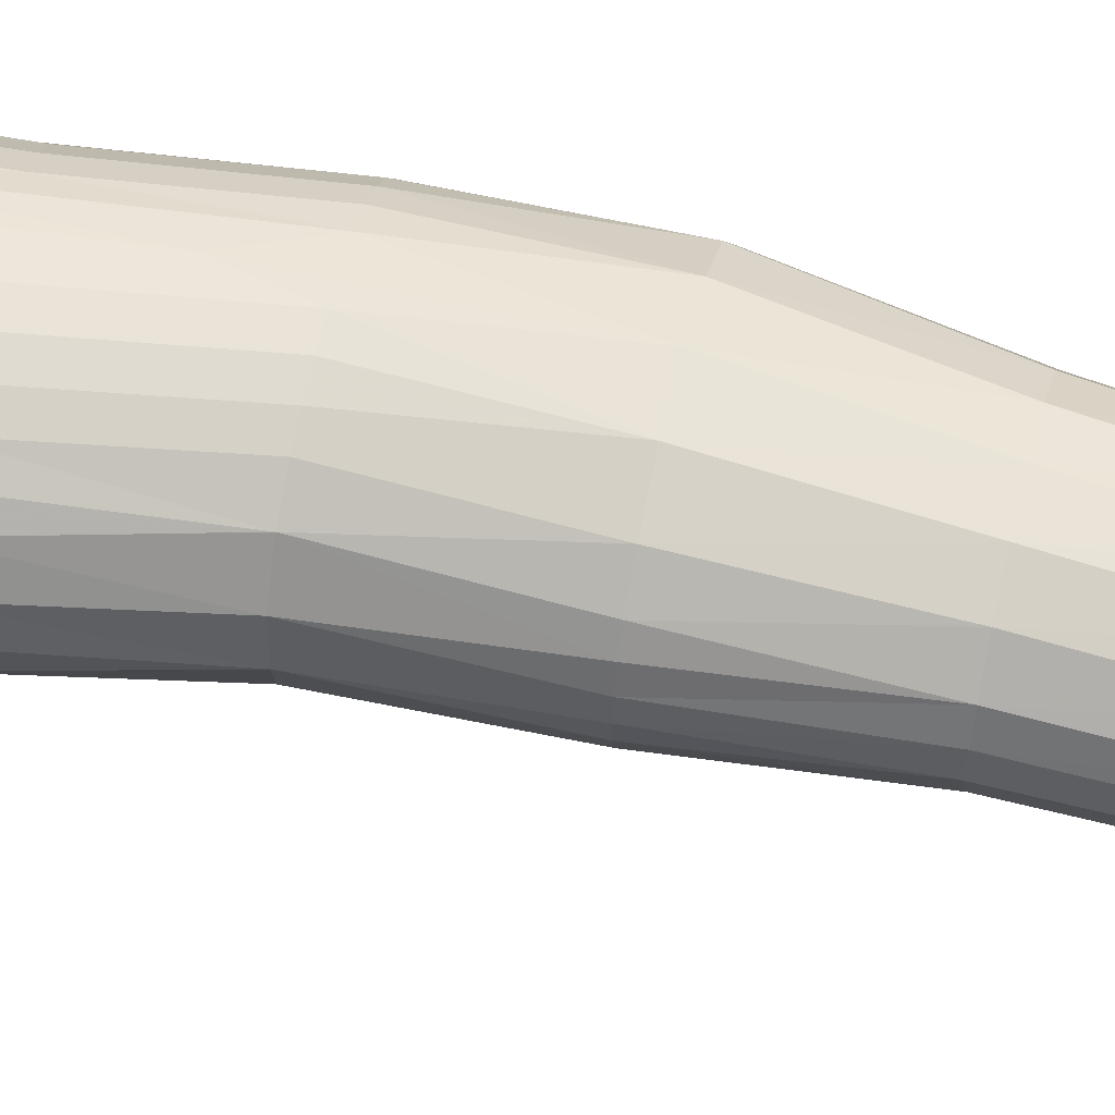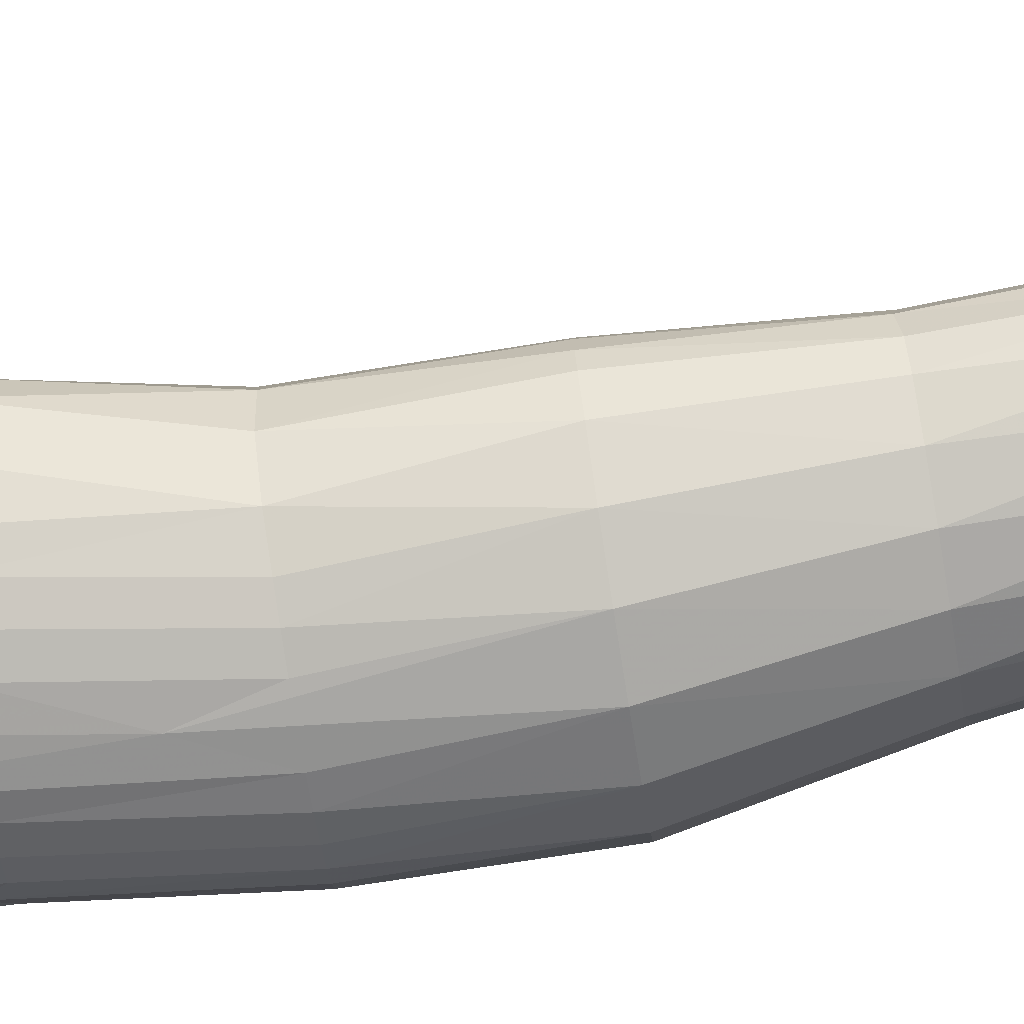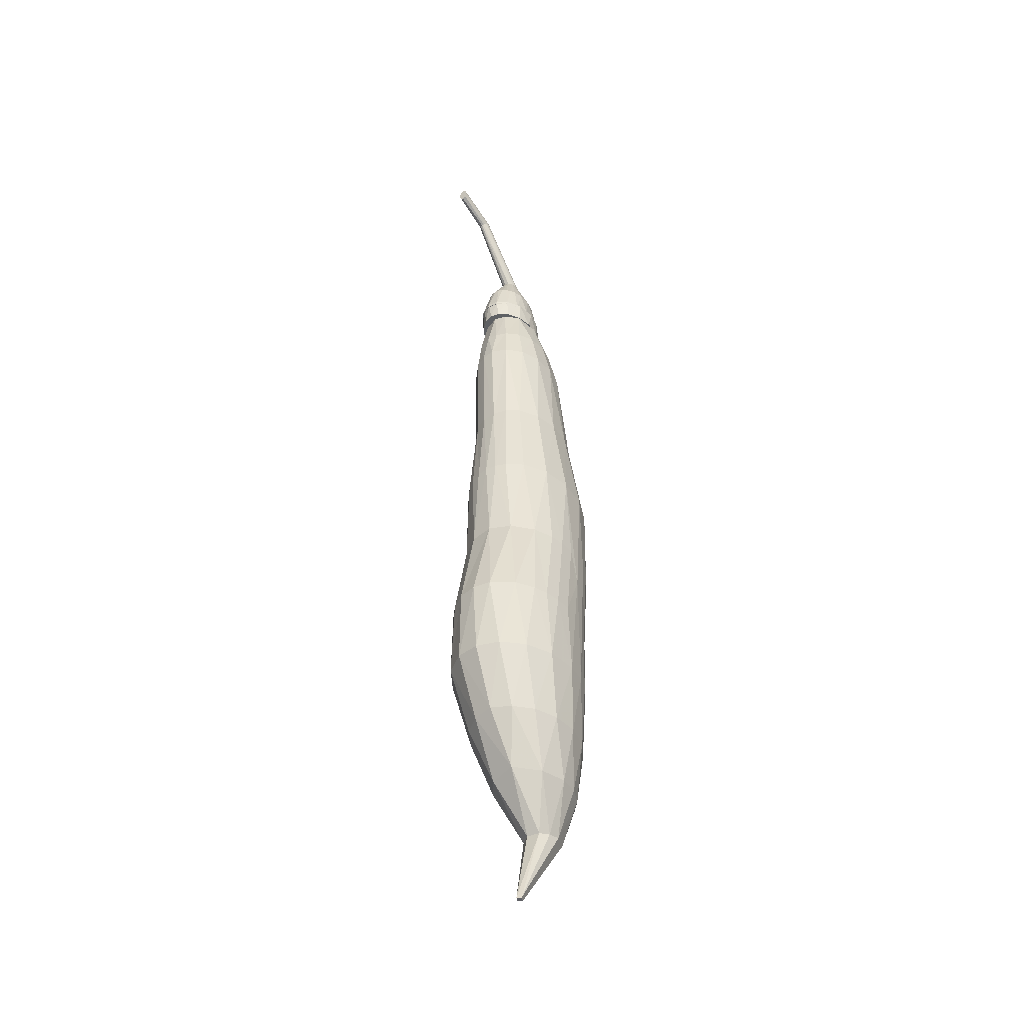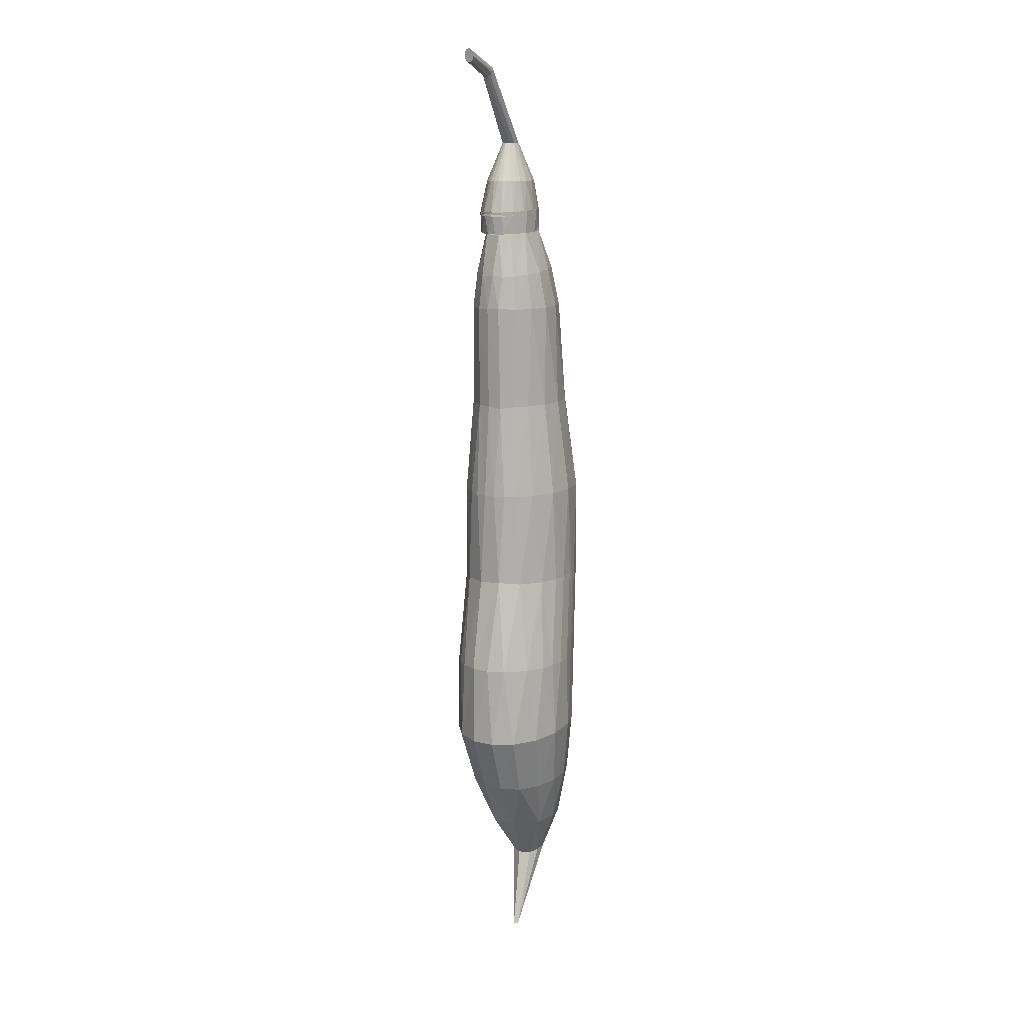
<metadata>
{"format":"obj","ext":"obj","renderer":"f3d","projection":"perspective","resolution":1024,"background":"white","views":[{"elev":57.0,"azim":-77.0,"up":"+Y"},{"elev":-79.2,"azim":-81.0,"up":"+Y"},{"elev":-45.3,"azim":-54.6,"up":"+Z"},{"elev":12.0,"azim":-66.6,"up":"+Z"}]}
</metadata>
<code>
o Cylinder
v 0.364 0.01362 -0.4374
v 0.3542 -0.03542 -0.4388
v 0.2981 -0.06832 -0.4471
v 0.3045 -0.007553 -2.521
v 0.2291 -0.06084 -0.4572
v 0.2978 0.002574 -2.521
v 0.1955 -0.03152 -0.4624
v 0.1853 -0.000114 -0.4638
v 0.2028 0.04251 -0.4611
v 0.2625 0.06964 -0.4523
v 0.3093 0.007788 -2.521
v 0.3304 0.05602 -0.4423
v 0.3182 -0.001718 -2.521
v 0.5142 -0.000114 -1.864
v 0.5212 -0.000114 -1.675
v 0.548 -0.000114 -1.431
v 0.5492 -0.01488 -1.181
v 0.4955 -0.01229 -0.9208
v 0.4575 -0.000114 -0.6627
v 0.4511 -0.03411 -0.6619
v 0.5441 -0.02938 -1.431
v 0.5171 -0.03082 -1.675
v 0.5102 -0.03082 -1.865
v 0.5001 -0.01885 -2.181
v 0.4783 -0.05862 -0.9291
v 0.5284 -0.06886 -1.181
v 0.5327 -0.05752 -1.431
v 0.5024 -0.06131 -1.704
v 0.4888 -0.04401 -2.182
v 0.4225 -0.07322 -0.6618
v 0.5143 -0.08345 -1.431
v 0.4858 -0.08755 -1.675
v 0.4372 -0.09627 -0.9293
v 0.4796 -0.115 -1.181
v 0.4894 -0.1062 -1.431
v 0.4597 -0.1114 -1.675
v 0.4531 -0.1114 -1.868
v 0.4583 -0.07305 -2.182
v 0.3761 -0.101 -0.6616
v 0.4591 -0.1248 -1.431
v 0.4279 -0.131 -1.675
v 0.4214 -0.131 -1.87
v 0.3802 -0.1192 -0.9295
v 0.4111 -0.1435 -1.181
v 0.4245 -0.1387 -1.431
v 0.3804 -0.147 -1.87
v 0.415 -0.09139 -2.182
v 0.3193 -0.1133 -0.6615
v 0.3751 -0.1499 -1.533
v 0.323 -0.1576 -1.876
v 0.3158 -0.124 -0.9298
v 0.3332 -0.1503 -1.181
v 0.348 -0.1501 -1.431
v 0.3113 -0.1575 -1.675
v 0.3653 -0.09602 -2.182
v 0.2608 -0.1084 -0.6616
v 0.3089 -0.1472 -1.431
v 0.2704 -0.1545 -1.675
v 0.2417 -0.1507 -1.88
v 0.2539 -0.11 -0.9302
v 0.2579 -0.1341 -1.181
v 0.2714 -0.1387 -1.431
v 0.231 -0.1455 -1.675
v 0.2974 -0.07727 -2.186
v 0.2093 -0.08728 -0.6618
v 0.2203 -0.1166 -1.432
v 0.1947 -0.131 -1.675
v 0.1701 -0.1208 -1.885
v 0.2038 -0.07925 -0.9305
v 0.1965 -0.09762 -1.181
v 0.1492 -0.1011 -1.674
v 0.1724 -0.05306 -0.6621
v 0.1704 -0.07073 -1.431
v 0.1191 -0.07246 -1.888
v 0.1793 -0.04757 -0.9314
v 0.1648 -0.05752 -1.181
v 0.11 -0.04688 -1.674
v 0.2461 -0.01964 -2.18
v 0.1558 -0.01111 -0.659
v 0.1667 -0.01236 -0.936
v 0.1535 -0.02938 -1.181
v 0.1484 -0.01493 -1.428
v 0.09716 -0.01566 -1.889
v 0.1496 -0.000114 -1.181
v 0.1015 -0.000114 -1.675
v 0.1585 0.02197 -0.6627
v 0.1699 0.02408 -0.9314
v 0.1535 0.02915 -1.181
v 0.1554 0.04302 -1.431
v 0.11 0.04665 -1.674
v 0.1039 0.04331 -1.888
v 0.2635 0.04764 -2.186
v 0.1724 0.05284 -0.6621
v 0.1857 0.05873 -0.9306
v 0.1648 0.05729 -1.181
v 0.1833 0.08322 -1.181
v 0.1924 0.09527 -1.431
v 0.1369 0.08732 -1.675
v 0.1414 0.09833 -1.886
v 0.2093 0.08705 -0.6618
v 0.2268 0.09625 -0.9303
v 0.2248 0.1179 -1.181
v 0.163 0.1112 -1.675
v 0.2368 0.1246 -1.431
v 0.1947 0.1307 -1.675
v 0.204 0.1382 -1.883
v 0.3167 0.08567 -2.182
v 0.2608 0.1082 -0.6616
v 0.2839 0.1191 -0.93
v 0.2945 0.1447 -1.181
v 0.2714 0.1385 -1.431
v 0.231 0.1453 -1.675
v 0.3089 0.147 -1.431
v 0.2704 0.1542 -1.675
v 0.2819 0.157 -1.878
v 0.3653 0.0958 -2.182
v 0.3193 0.1131 -0.6615
v 0.3483 0.1238 -0.9297
v 0.3726 0.1495 -1.181
v 0.348 0.1499 -1.431
v 0.3113 0.1573 -1.675
v 0.3751 0.1497 -1.533
v 0.3462 0.1542 -1.874
v 0.415 0.09116 -2.182
v 0.3761 0.1008 -0.6616
v 0.4102 0.1096 -0.9294
v 0.4472 0.1316 -1.181
v 0.4245 0.1385 -1.431
v 0.3804 0.1468 -1.87
v 0.4591 0.1246 -1.431
v 0.4279 0.1307 -1.675
v 0.4214 0.1307 -1.87
v 0.4583 0.07282 -2.182
v 0.4225 0.07299 -0.6618
v 0.4603 0.07875 -0.9292
v 0.507 0.09349 -1.181
v 0.4894 0.106 -1.431
v 0.4597 0.1112 -1.675
v 0.4531 0.1112 -1.868
v 0.5143 0.08322 -1.431
v 0.4858 0.08732 -1.675
v 0.4816 0.07805 -2.024
v 0.4888 0.04379 -2.182
v 0.4511 0.03388 -0.6619
v 0.4908 0.03577 -0.9291
v 0.5428 0.04113 -1.181
v 0.5327 0.05729 -1.431
v 0.5024 0.06108 -1.704
v 0.5441 0.02915 -1.431
v 0.5171 0.03059 -1.675
v 0.5102 0.03059 -1.865
v 0.5021 0.009119 -2.184
v 0.4542 -0.0271 -2.301
v 0.413 -0.04335 -2.306
v 0.3832 -0.03799 -2.31
v 0.3598 -0.02266 -2.313
v 0.3531 0.008578 -2.314
v 0.3745 0.03446 -2.312
v 0.413 0.04313 -2.306
v 0.4542 0.02687 -2.301
v 0.4662 -0.000114 -2.298
v 0.4195 -0.01976 -0.5496
v 0.3897 -0.06315 -0.5492
v 0.3505 -0.08723 -0.5535
v 0.3025 -0.09792 -0.5587
v 0.253 -0.09371 -0.5642
v 0.2094 -0.07537 -0.569
v 0.1782 -0.04569 -0.5726
v 0.1664 -0.01923 -0.5755
v 0.1648 0.009352 -0.5708
v 0.1782 0.04547 -0.5726
v 0.2094 0.07515 -0.569
v 0.253 0.09348 -0.5642
v 0.3025 0.09769 -0.5587
v 0.3505 0.087 -0.5535
v 0.3897 0.06293 -0.5492
v 0.4137 0.02909 -0.5466
v 0.5142 -0.01284 -2.042
v 0.5013 -0.05049 -2.033
v 0.477 -0.08255 -2.035
v 0.4251 -0.1154 -2.039
v 0.3606 -0.131 -2.042
v 0.2923 -0.1269 -2.044
v 0.2311 -0.1032 -2.046
v 0.1865 -0.06353 -2.047
v 0.1637 -0.01327 -2.044
v 0.1728 0.03928 -2.048
v 0.2062 0.08483 -2.047
v 0.2602 0.1171 -2.045
v 0.3262 0.1312 -2.043
v 0.3939 0.1253 -2.04
v 0.453 0.1007 -2.038
v 0.508 0.03761 -2.036
f 2 163 162
f 3 165 164
f 5 167 166
f 8 170 169
f 171 9 172
f 173 10 174
f 175 12 176
f 177 1 162
f 14 178 193 151
f 146 149 147
f 142 148 193
f 141 148 142
f 136 140 137
f 127 130 128
f 122 129 123
f 120 122 121
f 119 122 120
f 110 113 111
f 102 104 97
f 97 103 98
f 157 92 158
f 95 94 96
f 78 157 156
f 77 82 85
f 80 84 81
f 74 77 83
f 71 73 77
f 72 75 69
f 68 71 74
f 66 70 73
f 64 156 155
f 67 66 71
f 65 69 60
f 62 61 66
f 56 60 51
f 53 52 57
f 49 53 54
f 48 51 43
f 46 49 50
f 45 44 49
f 39 43 33
f 35 34 40
f 30 33 25
f 28 180 179
f 28 32 180
f 27 26 31
f 20 25 18
f 16 17 21
f 13 153 4
f 4 156 6
f 158 11 6
f 160 13 11
f 79 170 86
f 162 20 19
f 178 24 152
f 180 38 29
f 181 47 38
f 182 55 47
f 183 64 55
f 185 78 64
f 143 193 152
f 1 2 162
f 166 165 3 5
f 168 167 5 7
f 169 168 7 8
f 9 171 170 8
f 10 173 172 9
f 12 175 174 10
f 1 177 176 12
f 8 7 5 3 2 1 12 10 9
f 13 4 6 11
f 14 151 150 15
f 15 150 149 16
f 16 149 146 17
f 18 17 146 145
f 19 18 145 144
f 152 161 160 143
f 150 148 147 149
f 193 148 151
f 148 150 151
f 148 141 140 147
f 147 140 136 146
f 145 146 136 135
f 144 145 135 134
f 142 139 138 141
f 160 133 143
f 192 139 142
f 141 138 137 140
f 139 132 131 138
f 192 132 139
f 138 131 130 137
f 137 130 127 136
f 135 136 127 126
f 134 135 126 125
f 133 160 159 124
f 132 192 191 129
f 131 129 128 130
f 129 131 132
f 128 122 119 127
f 191 123 129
f 122 128 129
f 126 127 119 118
f 125 126 118 117
f 123 191 190 115
f 159 116 124
f 123 115 121 122
f 121 114 113 120
f 114 121 115
f 120 113 110 119
f 118 119 110 109
f 117 118 109 108
f 116 159 158 107
f 115 190 189 106
f 115 106 112 114
f 114 112 111 113
f 112 105 104 111
f 105 112 106
f 111 104 102 110
f 109 110 102 101
f 108 109 101 100
f 106 189 188 99
f 158 92 107
f 106 99 103 105
f 105 103 97 104
f 101 102 96 94
f 98 103 99
f 96 102 97
f 100 101 94 93
f 99 188 187 91
f 99 91 90 98
f 98 90 89 97
f 97 89 95 96
f 94 95 88 87
f 88 95 89
f 93 94 87 86
f 91 187 186 83
f 157 78 92
f 91 83 85 90
f 90 85 82 89
f 89 82 84 88
f 87 88 84 80
f 86 87 80 79
f 186 185 74 83
f 83 77 85
f 82 81 84
f 81 82 73 76
f 77 73 82
f 81 76 75 80
f 80 75 72 79
f 76 70 69 75
f 64 78 156
f 74 71 77
f 73 70 76
f 185 184 68 74
f 70 61 60 69
f 164 163 2 3
f 71 66 73
f 65 72 69
f 68 67 71
f 66 61 70
f 184 183 59 68
f 67 68 59 63
f 66 67 63 62
f 155 154 55 64
f 56 65 60
f 62 63 58 57
f 59 58 63
f 61 62 57 52
f 61 52 51 60
f 183 182 50 59
f 58 59 50 54
f 57 58 54 53
f 52 53 49 44
f 48 56 51
f 47 55 154
f 50 49 54
f 52 44 43 51
f 182 181 46 50
f 154 153 38 47
f 46 45 49
f 39 48 43
f 45 46 41 40
f 42 46 181
f 42 41 46
f 44 45 40 34
f 44 34 33 43
f 181 180 37 42
f 41 42 37 36
f 40 41 36 35
f 36 37 180 32
f 30 39 33
f 29 38 153
f 35 36 32 31
f 34 35 31 26
f 34 26 25 33
f 31 32 28 27
f 153 161 24 29
f 20 30 25
f 179 178 23 28
f 27 28 22 21
f 23 22 28
f 26 27 21 17
f 26 17 18 25
f 22 23 14 15
f 152 24 161
f 14 23 178
f 21 22 15 16
f 162 19 144 177
f 19 20 18
f 13 161 153
f 4 153 154
f 4 154 155
f 4 155 156
f 6 156 157
f 157 158 6
f 158 159 11
f 159 160 11
f 160 161 13
f 177 144 134 176
f 176 134 125 175
f 175 125 117 174
f 174 117 108 173
f 173 108 100 172
f 172 100 93 171
f 171 93 86 170
f 79 72 168 169
f 169 170 79
f 72 65 167 168
f 65 56 166 167
f 56 48 165 166
f 48 39 164 165
f 39 30 163 164
f 30 20 162 163
f 29 24 178 179
f 187 92 78 186
f 179 180 29
f 180 181 38
f 181 182 47
f 182 183 55
f 183 184 64
f 184 185 64
f 185 186 78
f 189 107 92 188
f 92 187 188
f 190 116 107 189
f 191 124 116 190
f 192 133 124 191
f 142 143 133 192
f 143 142 193
f 152 193 178
o Cylinder.001
v 0.3827 0.000109 -0.3949
v 0.3602 0.002963 -0.3176
v 0.3585 -0.008601 -0.3176
v 0.3713 -0.02796 -0.3958
v 0.3536 -0.01972 -0.3176
v 0.3457 -0.02997 -0.3176
v 0.3509 -0.04693 -0.3974
v 0.335 -0.03895 -0.3176
v 0.3345 -0.05626 -0.3988
v 0.3049 -0.06623 -0.4011
v 0.3142 -0.04963 -0.3171
v 0.2627 -0.06884 -0.4045
v 0.2837 -0.05625 -0.3179
v 0.2222 -0.06003 -0.4078
v 0.2507 -0.05425 -0.3175
v 0.2267 -0.04632 -0.3176
v 0.1895 -0.04104 -0.4104
v 0.2137 -0.03895 -0.3176
v 0.203 -0.02997 -0.3176
v 0.1698 -0.0147 -0.412
v 0.1951 -0.01972 -0.3176
v 0.1902 -0.008601 -0.3176
v 0.1663 0.01492 -0.4123
v 0.1886 0.002963 -0.3176
v 0.1902 0.01453 -0.3176
v 0.1797 0.04318 -0.4112
v 0.1951 0.02565 -0.3176
v 0.203 0.03589 -0.3176
v 0.1978 0.05921 -0.4097
v 0.2137 0.04488 -0.3176
v 0.2241 0.07292 -0.4076
v 0.2267 0.05225 -0.3176
v 0.2415 0.05773 -0.3176
v 0.2532 0.07975 -0.4053
v 0.2845 0.08123 -0.4028
v 0.2673 0.0622 -0.3174
v 0.325 0.07288 -0.3995
v 0.3002 0.05981 -0.3179
v 0.322 0.05225 -0.3176
v 0.3578 0.05455 -0.3969
v 0.3418 0.03989 -0.3174
v 0.378 0.02904 -0.3953
v 0.3572 0.01922 -0.3175
v 0.3037 0.003421 -0.217
v 0.3004 -0.006338 -0.2172
v 0.2933 -0.0126 -0.2175
v 0.2831 -0.01632 -0.2171
v 0.2719 -0.01719 -0.2172
v 0.2587 -0.01434 -0.2172
v 0.2475 -0.005484 -0.2172
v 0.2452 0.004981 -0.2173
v 0.2488 0.01291 -0.2171
v 0.2563 0.01889 -0.217
v 0.2661 0.02235 -0.217
v 0.2768 0.02311 -0.2171
v 0.2899 0.02038 -0.2174
v 0.2996 0.01295 -0.2168
v 0.1368 0.001817 -0.01788
v 0.1339 -0.00535 -0.02101
v 0.13 -0.008942 -0.02538
v 0.1247 -0.01073 -0.0311
v 0.1186 -0.01016 -0.03669
v 0.1142 -0.007448 -0.04205
v 0.111 -0.003233 -0.04555
v 0.1096 0.001715 -0.04705
v 0.1099 0.006938 -0.04641
v 0.1123 0.01162 -0.04378
v 0.1163 0.01504 -0.0394
v 0.1211 0.01663 -0.03367
v 0.1268 0.01612 -0.02824
v 0.1316 0.01357 -0.02327
v 0.135 0.009394 -0.0197
v 0.003251 0.000524 0.02247
v 0.003994 -0.007055 0.01594
v 0.00552 -0.009664 0.002521
v 0.00691 -0.004885 -0.009704
v 0.007335 0.004216 -0.01344
v 0.006871 0.01072 -0.009365
v 0.006102 0.01447 -0.0026
v 0.004728 0.01522 0.009485
v 0.003471 0.009285 0.02054
f 202 204 203
f 203 206 205
f 205 208 207
f 229 228 227
f 231 230 228
f 201 239 204
f 212 243 214
f 226 247 229
f 195 237 196
f 236 237 195
f 220 245 221
f 232 249 234
f 214 243 215
f 204 240 206
f 229 248 231
f 198 238 199
f 209 242 211
f 223 246 225
f 234 250 236
f 217 244 218
f 247 262 248
f 242 255 256
f 248 263 249
f 243 257 258
f 238 251 252
f 244 259 245
f 239 252 253
f 245 260 246
f 240 253 254
f 246 261 247
f 241 254 255
f 263 273 264
f 264 274 265
f 258 270 259
f 265 274 251
f 261 272 262
f 262 273 263
f 195 196 194
f 200 197 199 201
f 198 199 197
f 202 200 201 204
f 211 210 207 209
f 203 204 206
f 205 206 208
f 197 194 196 198
f 207 208 209
f 214 213 210 212
f 210 211 212
f 217 216 213 215
f 213 214 215
f 220 219 216 218
f 216 217 218
f 223 222 219 221
f 219 220 221
f 225 224 222 223
f 227 224 226 229
f 225 226 224
f 233 230 232 234
f 229 231 228
f 231 232 230
f 235 233 234 236
f 239 201 199 238
f 194 235 236 195
f 243 212 211 242
f 213 216 219 222 224 227 228 230 233 235 194 197 200 202 203 205 207 210
f 247 261 262
f 247 226 225 246
f 245 220 218 244
f 236 250 237
f 208 206 241
f 238 198 196 237
f 232 231 249
f 208 241 242
f 204 239 240
f 229 247 248
f 246 223 221 245
f 209 208 242
f 244 217 215 243
f 234 249 250
f 256 257 243 242
f 206 240 241
f 231 248 249
f 242 241 255
f 248 262 263
f 265 250 249 264
f 249 263 264
f 238 237 251
f 251 237 250 265
f 244 243 258
f 244 258 259
f 239 238 252
f 245 259 260
f 240 239 253
f 246 260 261
f 241 240 254
f 272 271 270 269 268 267 266 274 273
f 269 270 258 257
f 257 256 269
f 264 273 274
f 266 267 252 251
f 271 260 259 270
f 253 252 267
f 251 274 266
f 267 268 254 253
f 272 261 260 271
f 268 269 256 255
f 255 254 268
f 262 272 273
o Cylinder.002
v 0.3852 -0.002581 -0.4496
v 0.3812 0.004789 -0.3907
v 0.374 -0.02954 -0.4501
v 0.3765 -0.01832 -0.3909
v 0.348 -0.05258 -0.4514
v 0.3561 -0.04397 -0.3919
v 0.3113 -0.06688 -0.4532
v 0.3232 -0.0622 -0.3935
v 0.2696 -0.07027 -0.4552
v 0.2828 -0.07022 -0.3955
v 0.2292 -0.06224 -0.4572
v 0.2302 -0.06454 -0.398
v 0.1963 -0.044 -0.4588
v 0.1899 -0.04193 -0.4
v 0.1759 -0.01833 -0.4597
v 0.1708 -0.01579 -0.4009
v 0.1712 0.004789 -0.46
v 0.1759 0.02791 -0.4597
v 0.1673 0.01215 -0.4011
v 0.1963 0.05358 -0.4588
v 0.1785 0.0391 -0.4005
v 0.2292 0.07182 -0.4572
v 0.2045 0.06212 -0.3993
v 0.2696 0.07985 -0.4552
v 0.2412 0.07641 -0.3975
v 0.2992 0.07833 -0.4538
v 0.2828 0.0798 -0.3955
v 0.3307 0.07057 -0.4522
v 0.3232 0.07177 -0.3935
v 0.3626 0.05154 -0.4507
v 0.3561 0.05355 -0.3919
v 0.3818 0.02538 -0.4497
v 0.3765 0.02789 -0.3909
f 278 277 275
f 280 279 277
f 282 281 279
f 284 283 281
f 286 285 283
f 291 293 292
f 292 295 294
f 294 297 296
f 296 299 298
f 298 301 300
f 276 278 275
f 278 280 277
f 280 282 279
f 282 284 281
f 284 286 283
f 287 285 286 288
f 289 287 288 290
f 291 289 290 293
f 303 302 300 301
f 292 293 295
f 294 295 297
f 296 297 299
f 298 299 301
f 305 304 302 303
f 307 306 304 305
f 295 293 290 288 286 284 282 280 278 276 307 305 303 301 299 297
f 276 275 306 307
f 306 275 277 279 281 283 285 287 289 291 292 294 296 298 300 302 304

</code>
